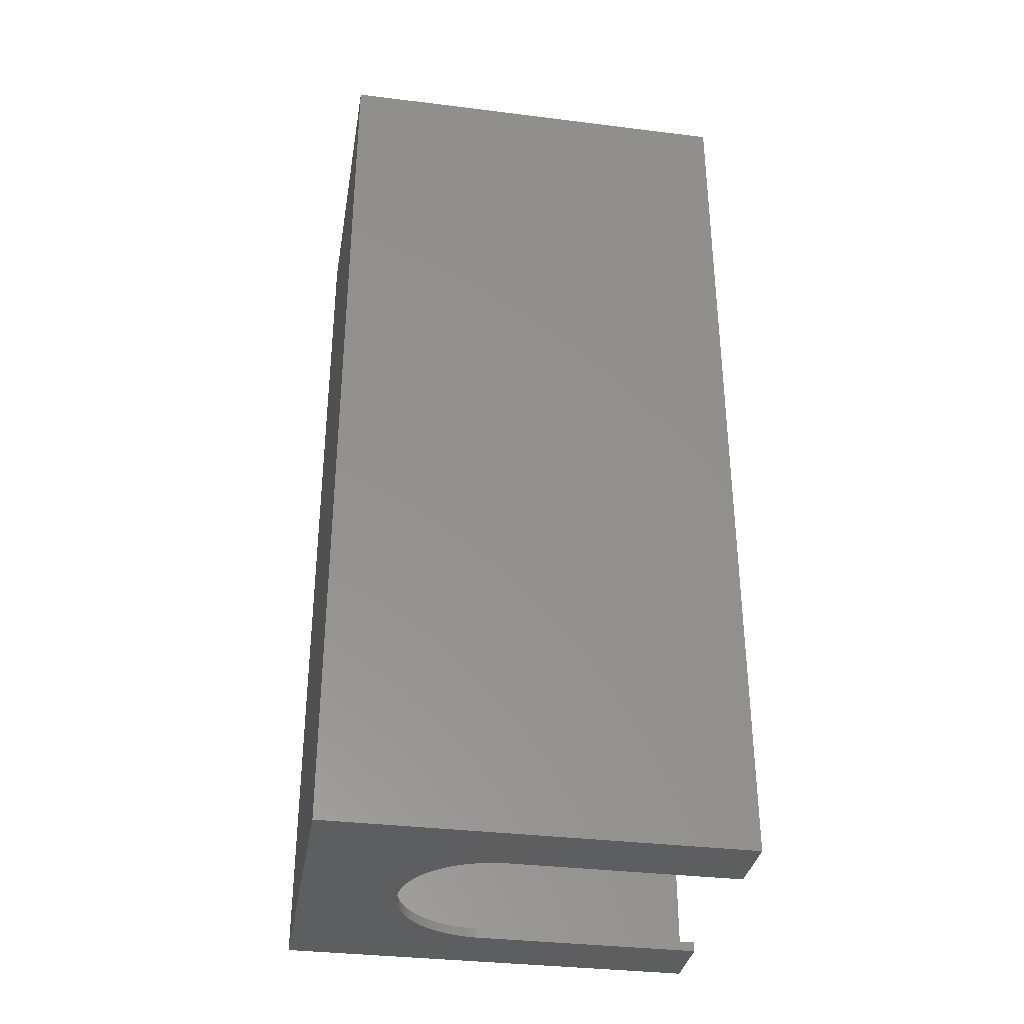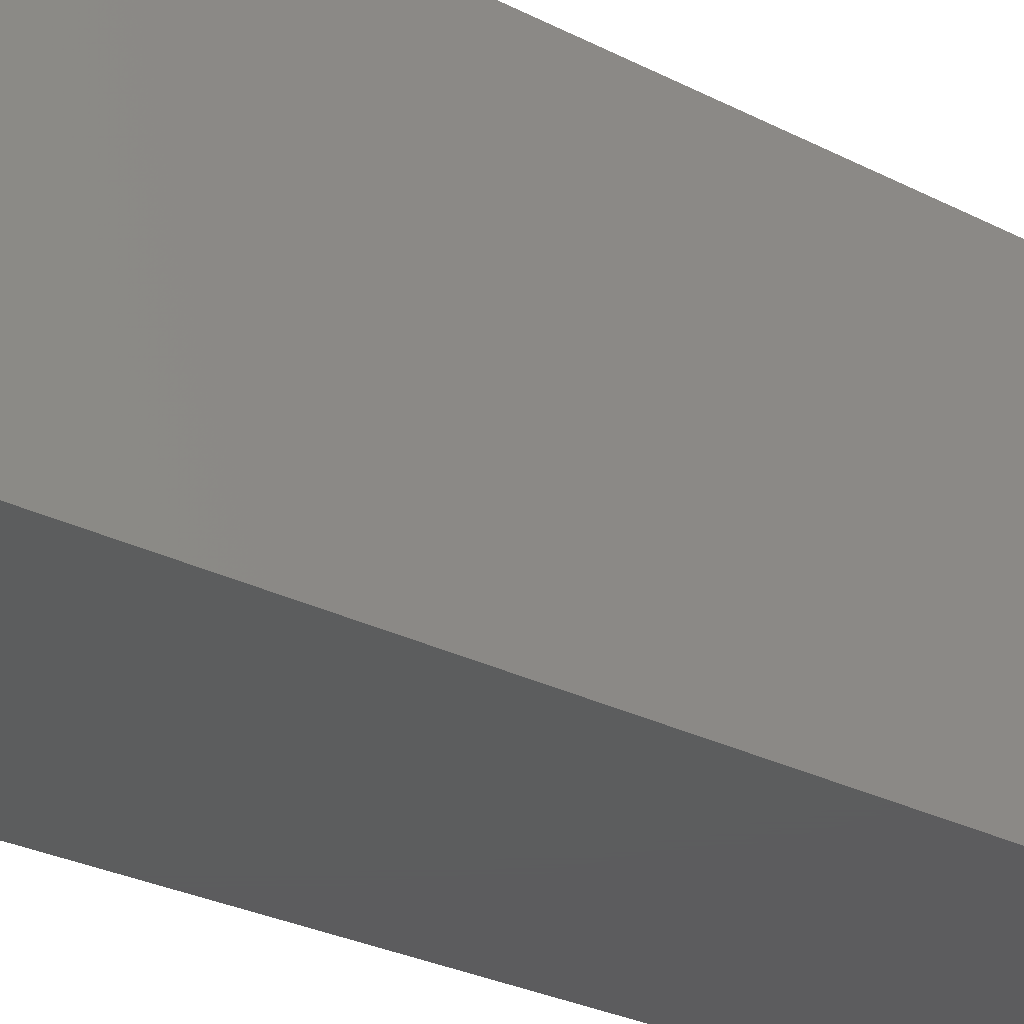
<metadata>
{"format":"stl","ext":"stl","renderer":"f3d","projection":"perspective","resolution":1024,"background":"white","views":[{"elev":-34.4,"azim":-99.5,"up":"+Y"},{"elev":-30.2,"azim":54.0,"up":"+Z"}]}
</metadata>
<code>
# stl→obj: 436 verts, 868 faces
v 34 197 20
v 34.63 195 20.01
v 34.63 197 20.01
v 34 195 20
v 34 2 20
v 34.63 0 20.01
v 34.63 2 20.01
v 34 0 20
v 35.26 195 20.04
v 35.26 197 20.04
v 35.26 0 20.04
v 35.26 2 20.04
v 41.36 197 21.4
v 41.94 195 21.64
v 41.94 197 21.64
v 41.36 195 21.4
v 41.36 2 21.4
v 41.94 0 21.64
v 41.94 2 21.64
v 41.36 0 21.4
v 53.21 195 34.42
v 53.37 197 35.03
v 53.21 197 34.42
v 53.37 195 35.03
v 53.21 0 34.42
v 53.37 2 35.03
v 53.21 2 34.42
v 53.37 0 35.03
v 53.65 195 36.25
v 53.75 197 36.87
v 53.65 197 36.25
v 53.75 195 36.87
v 53.65 0 36.25
v 53.75 2 36.87
v 53.65 2 36.25
v 53.75 0 36.87
v 29.03 197 20.63
v 29.64 195 20.48
v 29.64 197 20.48
v 29.03 195 20.63
v 29.03 2 20.63
v 29.64 0 20.48
v 29.64 2 20.48
v 29.03 0 20.63
v 14.09 195 38.12
v 14.16 197 37.49
v 14.09 197 38.12
v 14.16 195 37.49
v 14.09 0 38.12
v 14.16 2 37.49
v 14.09 2 38.12
v 14.16 0 37.49
v 36.51 197 20.16
v 37.13 195 20.25
v 37.13 197 20.25
v 36.51 195 20.16
v 36.51 2 20.16
v 37.13 0 20.25
v 37.13 2 20.25
v 36.51 0 20.16
v 53.02 195 33.82
v 53.02 197 33.82
v 53.02 0 33.82
v 53.02 2 33.82
v 50.89 195 29.28
v 51.21 197 29.82
v 50.89 197 29.28
v 51.21 195 29.82
v 50.89 0 29.28
v 51.21 2 29.82
v 50.89 2 29.28
v 51.21 0 29.82
v 49.8 195 27.74
v 50.18 197 28.24
v 49.8 197 27.74
v 50.18 195 28.24
v 49.8 0 27.74
v 50.18 2 28.24
v 49.8 2 27.74
v 50.18 0 28.24
v 32.74 197 20.04
v 33.37 195 20.01
v 33.37 197 20.01
v 32.74 195 20.04
v 32.74 2 20.04
v 33.37 0 20.01
v 33.37 2 20.01
v 32.74 0 20.04
v 20.31 197 25.42
v 20.77 195 25
v 20.77 197 25
v 20.31 195 25.42
v 20.31 2 25.42
v 20.77 0 25
v 20.77 2 25
v 20.31 0 25.42
v 15.64 195 32.06
v 15.9 197 31.48
v 15.64 197 32.06
v 15.9 195 31.48
v 15.64 0 32.06
v 15.9 2 31.48
v 15.64 2 32.06
v 15.9 0 31.48
v 14.01 195 39.37
v 14.04 197 38.74
v 14.01 197 39.37
v 14.04 195 38.74
v 14.01 0 39.37
v 14.04 2 38.74
v 14.01 2 39.37
v 14.04 0 38.74
v 14.63 195 35.03
v 14.79 197 34.42
v 14.63 197 35.03
v 14.79 195 34.42
v 14.63 0 35.03
v 14.79 2 34.42
v 14.63 2 35.03
v 14.79 0 34.42
v 37.75 197 20.35
v 38.36 195 20.48
v 38.36 197 20.48
v 37.75 195 20.35
v 37.75 2 20.35
v 38.36 0 20.48
v 38.36 2 20.48
v 37.75 0 20.35
v 40.18 197 20.98
v 40.77 195 21.18
v 40.77 197 21.18
v 40.18 195 20.98
v 40.18 2 20.98
v 40.77 0 21.18
v 40.77 2 21.18
v 40.18 0 20.98
v 38.97 195 20.63
v 38.97 197 20.63
v 38.97 0 20.63
v 38.97 2 20.63
v 46.75 197 24.59
v 47.23 195 25
v 47.23 197 25
v 46.75 195 24.59
v 46.75 2 24.59
v 47.23 0 25
v 47.23 2 25
v 46.75 0 24.59
v 45.24 197 23.46
v 45.76 195 23.82
v 45.76 197 23.82
v 45.24 195 23.46
v 45.24 2 23.46
v 45.76 0 23.82
v 45.76 2 23.82
v 45.24 0 23.46
v 43.64 197 22.47
v 44.18 195 22.79
v 44.18 197 22.79
v 43.64 195 22.47
v 43.64 2 22.47
v 44.18 0 22.79
v 44.18 2 22.79
v 43.64 0 22.47
v 43.08 197 22.18
v 43.08 195 22.18
v 43.08 2 22.18
v 43.08 0 22.18
v 42.52 195 21.9
v 42.52 197 21.9
v 42.52 0 21.9
v 42.52 2 21.9
v 53.91 195 38.12
v 53.96 197 38.74
v 53.91 197 38.12
v 53.96 195 38.74
v 53.91 0 38.12
v 53.96 2 38.74
v 53.91 2 38.12
v 53.96 0 38.74
v 52.6 195 32.64
v 52.82 197 33.23
v 52.6 197 32.64
v 52.82 195 33.23
v 52.6 0 32.64
v 52.82 2 33.23
v 52.6 2 32.64
v 52.82 0 33.23
v 53.84 195 37.49
v 53.84 197 37.49
v 53.84 0 37.49
v 53.84 2 37.49
v 51.82 195 30.92
v 52.1 197 31.48
v 51.82 197 30.92
v 52.1 195 31.48
v 51.82 0 30.92
v 52.1 2 31.48
v 51.82 2 30.92
v 52.1 0 31.48
v 52.36 195 32.06
v 52.36 197 32.06
v 52.36 0 32.06
v 52.36 2 32.06
v 51.53 195 30.36
v 51.53 197 30.36
v 51.53 0 30.36
v 51.53 2 30.36
v 48.14 195 25.86
v 48.58 197 26.31
v 48.14 197 25.86
v 48.58 195 26.31
v 48.14 0 25.86
v 48.58 2 26.31
v 48.14 2 25.86
v 48.58 0 26.31
v 30.87 197 20.25
v 31.49 195 20.16
v 31.49 197 20.16
v 30.87 195 20.25
v 30.87 2 20.25
v 31.49 0 20.16
v 31.49 2 20.16
v 30.87 0 20.25
v 19 195 26.77
v 19.42 197 26.31
v 19 197 26.77
v 19.42 195 26.31
v 19 0 26.77
v 19.42 2 26.31
v 19 2 26.77
v 19.42 0 26.31
v 16.47 195 30.36
v 16.79 197 29.82
v 16.47 197 30.36
v 16.79 195 29.82
v 16.47 0 30.36
v 16.79 2 29.82
v 16.47 2 30.36
v 16.79 0 29.82
v 14 195 40
v 14 197 40
v 14 0 40
v 14 2 40
v 14.98 197 33.82
v 14.98 195 33.82
v 14.98 2 33.82
v 14.98 0 33.82
v 14.35 195 36.25
v 14.48 197 35.64
v 14.35 197 36.25
v 14.48 195 35.64
v 14.35 0 36.25
v 14.48 2 35.64
v 14.35 2 36.25
v 14.48 0 35.64
v 35.88 195 20.09
v 35.88 197 20.09
v 35.88 0 20.09
v 35.88 2 20.09
v 39.58 195 20.79
v 39.58 197 20.79
v 39.58 0 20.79
v 39.58 2 20.79
v 46.26 195 24.2
v 46.26 197 24.2
v 46.26 0 24.2
v 46.26 2 24.2
v 47.69 195 25.42
v 47.69 197 25.42
v 47.69 0 25.42
v 47.69 2 25.42
v 44.72 195 23.11
v 44.72 197 23.11
v 44.72 0 23.11
v 44.72 2 23.11
v 53.52 197 35.64
v 53.52 195 35.64
v 53.52 2 35.64
v 53.52 0 35.64
v 53.99 197 39.37
v 53.99 195 39.37
v 53.99 2 39.37
v 53.99 0 39.37
v 54 197 40
v 54 195 40
v 54 2 40
v 54 0 40
v 50.54 197 28.76
v 50.54 195 28.76
v 50.54 2 28.76
v 50.54 0 28.76
v 49 195 26.77
v 49.41 197 27.25
v 49 197 26.77
v 49.41 195 27.25
v 49 0 26.77
v 49.41 2 27.25
v 49 2 26.77
v 49.41 0 27.25
v 32.12 195 20.09
v 32.12 197 20.09
v 32.12 0 20.09
v 32.12 2 20.09
v 30.25 195 20.35
v 30.25 197 20.35
v 30.25 0 20.35
v 30.25 2 20.35
v 23.28 197 23.11
v 23.82 195 22.79
v 23.82 197 22.79
v 23.28 195 23.11
v 23.28 2 23.11
v 23.82 0 22.79
v 23.82 2 22.79
v 23.28 0 23.11
v 26.06 197 21.64
v 26.64 195 21.4
v 26.64 197 21.4
v 26.06 195 21.64
v 26.06 2 21.64
v 26.64 0 21.4
v 26.64 2 21.4
v 26.06 0 21.64
v 27.82 197 20.98
v 28.42 195 20.79
v 28.42 197 20.79
v 27.82 195 20.98
v 27.82 2 20.98
v 28.42 0 20.79
v 28.42 2 20.79
v 27.82 0 20.98
v 27.23 197 21.18
v 27.23 195 21.18
v 27.23 2 21.18
v 27.23 0 21.18
v 19.86 197 25.86
v 19.86 195 25.86
v 19.86 2 25.86
v 19.86 0 25.86
v 16.18 195 30.92
v 16.18 197 30.92
v 16.18 0 30.92
v 16.18 2 30.92
v 14.25 195 36.87
v 14.25 197 36.87
v 14.25 0 36.87
v 14.25 2 36.87
v 15.18 197 33.23
v 15.18 195 33.23
v 15.18 2 33.23
v 15.18 0 33.23
v 15.4 197 32.64
v 15.4 195 32.64
v 15.4 2 32.64
v 15.4 0 32.64
v 24.36 197 22.47
v 24.92 195 22.18
v 24.92 197 22.18
v 24.36 195 22.47
v 24.36 2 22.47
v 24.92 0 22.18
v 24.92 2 22.18
v 24.36 0 22.47
v 21.74 197 24.2
v 22.24 195 23.82
v 22.24 197 23.82
v 21.74 195 24.2
v 21.74 2 24.2
v 22.24 0 23.82
v 22.24 2 23.82
v 21.74 0 24.2
v 21.25 195 24.59
v 21.25 197 24.59
v 21.25 0 24.59
v 21.25 2 24.59
v 17.46 195 28.76
v 17.82 197 28.24
v 17.46 197 28.76
v 17.82 195 28.24
v 17.46 0 28.76
v 17.82 2 28.24
v 17.46 2 28.76
v 17.82 0 28.24
v 17.11 195 29.28
v 17.11 197 29.28
v 17.11 0 29.28
v 17.11 2 29.28
v 22.76 195 23.46
v 22.76 197 23.46
v 22.76 0 23.46
v 22.76 2 23.46
v 18.2 197 27.74
v 18.2 195 27.74
v 18.2 2 27.74
v 18.2 0 27.74
v 25.48 195 21.9
v 25.48 197 21.9
v 25.48 0 21.9
v 25.48 2 21.9
v 18.59 197 27.25
v 18.59 195 27.25
v 18.59 2 27.25
v 18.59 0 27.25
v 14 0 88
v 14 2 88
v 14 195 88
v 14 197 88
v 54 2 88
v 54 0 88
v 54 197 88
v 54 195 88
v 0 0 0
v 0 197 88
v 0 197 0
v 0 0 88
v 68 197 88
v 66 195 88
v 68 0 88
v 66 2 88
v 2 195 88
v 2 2 88
v 68 197 0
v 68 0 0
v 2 195 4
v 2 2 4
v 66 2 4
v 66 195 4
v 15 2 4
v 15 195 4
v 53 195 4
v 53 2 4
v 53 2 7
v 15 2 7
v 15 195 7
v 53 195 7
f 1 2 3
f 2 1 4
f 5 6 7
f 6 5 8
f 3 9 10
f 9 3 2
f 7 11 12
f 11 7 6
f 13 14 15
f 14 13 16
f 17 18 19
f 18 17 20
f 21 22 23
f 22 21 24
f 25 26 27
f 26 25 28
f 29 30 31
f 30 29 32
f 33 34 35
f 34 33 36
f 37 38 39
f 38 37 40
f 41 42 43
f 42 41 44
f 45 46 47
f 46 45 48
f 49 50 51
f 50 49 52
f 53 54 55
f 54 53 56
f 57 58 59
f 58 57 60
f 61 23 62
f 23 61 21
f 63 27 64
f 27 63 25
f 65 66 67
f 66 65 68
f 69 70 71
f 70 69 72
f 73 74 75
f 74 73 76
f 77 78 79
f 78 77 80
f 81 82 83
f 82 81 84
f 85 86 87
f 86 85 88
f 89 90 91
f 90 89 92
f 93 94 95
f 94 93 96
f 97 98 99
f 98 97 100
f 101 102 103
f 102 101 104
f 105 106 107
f 106 105 108
f 109 110 111
f 110 109 112
f 113 114 115
f 114 113 116
f 117 118 119
f 118 117 120
f 121 122 123
f 122 121 124
f 125 126 127
f 126 125 128
f 129 130 131
f 130 129 132
f 133 134 135
f 134 133 136
f 123 137 138
f 137 123 122
f 127 139 140
f 139 127 126
f 141 142 143
f 142 141 144
f 145 146 147
f 146 145 148
f 149 150 151
f 150 149 152
f 153 154 155
f 154 153 156
f 157 158 159
f 158 157 160
f 161 162 163
f 162 161 164
f 165 160 157
f 160 165 166
f 167 164 161
f 164 167 168
f 15 169 170
f 169 15 14
f 19 171 172
f 171 19 18
f 173 174 175
f 174 173 176
f 177 178 179
f 178 177 180
f 181 182 183
f 182 181 184
f 185 186 187
f 186 185 188
f 189 175 190
f 175 189 173
f 191 179 192
f 179 191 177
f 193 194 195
f 194 193 196
f 197 198 199
f 198 197 200
f 201 183 202
f 183 201 181
f 203 187 204
f 187 203 185
f 205 195 206
f 195 205 193
f 207 199 208
f 199 207 197
f 209 210 211
f 210 209 212
f 213 214 215
f 214 213 216
f 83 4 1
f 4 83 82
f 87 8 5
f 8 87 86
f 217 218 219
f 218 217 220
f 221 222 223
f 222 221 224
f 225 226 227
f 226 225 228
f 229 230 231
f 230 229 232
f 233 234 235
f 234 233 236
f 237 238 239
f 238 237 240
f 241 107 242
f 107 241 105
f 243 111 244
f 111 243 109
f 116 245 114
f 245 116 246
f 120 247 118
f 247 120 248
f 249 250 251
f 250 249 252
f 253 254 255
f 254 253 256
f 10 257 258
f 257 10 9
f 12 259 260
f 259 12 11
f 258 56 53
f 56 258 257
f 260 60 57
f 60 260 259
f 55 124 121
f 124 55 54
f 59 128 125
f 128 59 58
f 131 16 13
f 16 131 130
f 135 20 17
f 20 135 134
f 138 261 262
f 261 138 137
f 140 263 264
f 263 140 139
f 262 132 129
f 132 262 261
f 264 136 133
f 136 264 263
f 151 265 266
f 265 151 150
f 155 267 268
f 267 155 154
f 266 144 141
f 144 266 265
f 268 148 145
f 148 268 267
f 143 269 270
f 269 143 142
f 147 271 272
f 271 147 146
f 270 209 211
f 209 270 269
f 272 213 215
f 213 272 271
f 159 273 274
f 273 159 158
f 163 275 276
f 275 163 162
f 274 152 149
f 152 274 273
f 276 156 153
f 156 276 275
f 170 166 165
f 166 170 169
f 172 168 167
f 168 172 171
f 184 62 182
f 62 184 61
f 188 64 186
f 64 188 63
f 24 277 22
f 277 24 278
f 28 279 26
f 279 28 280
f 278 31 277
f 31 278 29
f 280 35 279
f 35 280 33
f 32 190 30
f 190 32 189
f 36 192 34
f 192 36 191
f 176 281 174
f 281 176 282
f 180 283 178
f 283 180 284
f 282 285 281
f 285 282 286
f 284 287 283
f 287 284 288
f 196 202 194
f 202 196 201
f 200 204 198
f 204 200 203
f 68 206 66
f 206 68 205
f 72 208 70
f 208 72 207
f 76 289 74
f 289 76 290
f 80 291 78
f 291 80 292
f 290 67 289
f 67 290 65
f 292 71 291
f 71 292 69
f 293 294 295
f 294 293 296
f 297 298 299
f 298 297 300
f 296 75 294
f 75 296 73
f 300 79 298
f 79 300 77
f 212 295 210
f 295 212 293
f 216 299 214
f 299 216 297
f 219 301 302
f 301 219 218
f 223 303 304
f 303 223 222
f 39 305 306
f 305 39 38
f 43 307 308
f 307 43 42
f 306 220 217
f 220 306 305
f 308 224 221
f 224 308 307
f 309 310 311
f 310 309 312
f 313 314 315
f 314 313 316
f 317 318 319
f 318 317 320
f 321 322 323
f 322 321 324
f 325 326 327
f 326 325 328
f 329 330 331
f 330 329 332
f 333 328 325
f 328 333 334
f 335 332 329
f 332 335 336
f 327 40 37
f 40 327 326
f 331 44 41
f 44 331 330
f 337 92 89
f 92 337 338
f 339 96 93
f 96 339 340
f 341 235 342
f 235 341 233
f 343 239 344
f 239 343 237
f 345 251 346
f 251 345 249
f 347 255 348
f 255 347 253
f 108 47 106
f 47 108 45
f 112 51 110
f 51 112 49
f 246 349 245
f 349 246 350
f 248 351 247
f 351 248 352
f 350 353 349
f 353 350 354
f 352 355 351
f 355 352 356
f 354 99 353
f 99 354 97
f 356 103 355
f 103 356 101
f 302 84 81
f 84 302 301
f 304 88 85
f 88 304 303
f 357 358 359
f 358 357 360
f 361 362 363
f 362 361 364
f 311 360 357
f 360 311 310
f 315 364 361
f 364 315 314
f 319 334 333
f 334 319 318
f 323 336 335
f 336 323 322
f 365 366 367
f 366 365 368
f 369 370 371
f 370 369 372
f 91 373 374
f 373 91 90
f 95 375 376
f 375 95 94
f 377 378 379
f 378 377 380
f 381 382 383
f 382 381 384
f 385 379 386
f 379 385 377
f 387 383 388
f 383 387 381
f 236 386 234
f 386 236 385
f 240 388 238
f 388 240 387
f 100 342 98
f 342 100 341
f 104 344 102
f 344 104 343
f 48 346 46
f 346 48 345
f 52 348 50
f 348 52 347
f 252 115 250
f 115 252 113
f 256 119 254
f 119 256 117
f 367 389 390
f 389 367 366
f 371 391 392
f 391 371 370
f 390 312 309
f 312 390 389
f 392 316 313
f 316 392 391
f 374 368 365
f 368 374 373
f 376 372 369
f 372 376 375
f 228 337 226
f 337 228 338
f 232 339 230
f 339 232 340
f 380 393 378
f 393 380 394
f 384 395 382
f 395 384 396
f 359 397 398
f 397 359 358
f 363 399 400
f 399 363 362
f 398 320 317
f 320 398 397
f 400 324 321
f 324 400 399
f 394 401 393
f 401 394 402
f 396 403 395
f 403 396 404
f 402 227 401
f 227 402 225
f 404 231 403
f 231 404 229
f 405 244 406
f 244 405 243
f 407 242 408
f 242 407 241
f 288 409 287
f 409 288 410
f 286 411 285
f 411 286 412
f 413 414 415
f 414 413 416
f 417 418 419
f 411 418 417
f 418 411 412
f 420 419 418
f 410 420 409
f 420 410 419
f 408 421 407
f 421 414 422
f 414 421 408
f 422 405 406
f 422 416 405
f 416 422 414
f 419 423 417
f 423 419 424
f 417 285 411
f 423 285 417
f 285 423 281
f 281 423 174
f 174 423 175
f 175 423 190
f 190 423 30
f 30 423 31
f 31 423 277
f 277 423 22
f 3 423 1
f 10 423 3
f 258 423 10
f 53 423 258
f 55 423 53
f 121 423 55
f 123 423 121
f 138 423 123
f 262 423 138
f 129 423 262
f 131 423 129
f 13 423 131
f 15 423 13
f 170 423 15
f 165 423 170
f 157 423 165
f 159 423 157
f 274 423 159
f 149 423 274
f 151 423 149
f 266 423 151
f 141 423 266
f 143 423 141
f 270 423 143
f 211 423 270
f 210 423 211
f 295 423 210
f 294 423 295
f 75 423 294
f 74 423 75
f 289 423 74
f 67 423 289
f 66 423 67
f 206 423 66
f 195 423 206
f 194 423 195
f 202 423 194
f 183 423 202
f 182 423 183
f 62 423 182
f 23 423 62
f 22 423 23
f 242 414 408
f 415 242 107
f 415 107 106
f 415 106 47
f 415 47 46
f 415 46 346
f 415 346 251
f 415 251 250
f 415 250 115
f 415 115 114
f 415 1 423
f 1 415 83
f 83 415 81
f 81 415 302
f 302 415 219
f 219 415 217
f 217 415 306
f 306 415 39
f 39 415 37
f 37 415 327
f 327 415 325
f 325 415 333
f 333 415 319
f 319 415 317
f 317 415 398
f 242 415 414
f 245 415 114
f 349 415 245
f 353 415 349
f 99 415 353
f 98 415 99
f 342 415 98
f 235 415 342
f 234 415 235
f 386 415 234
f 379 415 386
f 378 415 379
f 393 415 378
f 401 415 393
f 227 415 401
f 226 415 227
f 337 415 226
f 89 415 337
f 91 415 89
f 374 415 91
f 365 415 374
f 367 415 365
f 390 415 367
f 309 415 390
f 311 415 309
f 357 415 311
f 359 415 357
f 398 415 359
f 413 423 424
f 423 413 415
f 416 243 405
f 413 243 416
f 243 413 109
f 109 413 112
f 112 413 49
f 49 413 52
f 52 413 347
f 347 413 253
f 253 413 256
f 256 413 117
f 86 413 8
f 88 413 86
f 303 413 88
f 222 413 303
f 224 413 222
f 307 413 224
f 42 413 307
f 44 413 42
f 330 413 44
f 332 413 330
f 336 413 332
f 322 413 336
f 324 413 322
f 399 413 324
f 362 413 399
f 364 413 362
f 314 413 364
f 316 413 314
f 391 413 316
f 370 413 391
f 372 413 370
f 375 413 372
f 94 413 375
f 96 413 94
f 340 413 96
f 232 413 340
f 229 413 232
f 404 413 229
f 396 413 404
f 384 413 396
f 381 413 384
f 387 413 381
f 240 413 387
f 237 413 240
f 343 413 237
f 104 413 343
f 101 413 104
f 356 413 101
f 352 413 356
f 248 413 352
f 120 413 248
f 117 413 120
f 288 419 410
f 424 288 284
f 424 284 180
f 424 180 177
f 424 177 191
f 424 191 36
f 424 36 33
f 424 33 280
f 424 280 28
f 424 28 25
f 424 8 413
f 8 424 6
f 6 424 11
f 11 424 259
f 259 424 60
f 60 424 58
f 58 424 128
f 128 424 126
f 126 424 139
f 139 424 263
f 263 424 136
f 136 424 134
f 134 424 20
f 20 424 18
f 18 424 171
f 288 424 419
f 63 424 25
f 188 424 63
f 185 424 188
f 203 424 185
f 200 424 203
f 197 424 200
f 207 424 197
f 72 424 207
f 69 424 72
f 292 424 69
f 80 424 292
f 77 424 80
f 300 424 77
f 297 424 300
f 216 424 297
f 213 424 216
f 271 424 213
f 146 424 271
f 148 424 146
f 267 424 148
f 154 424 267
f 156 424 154
f 275 424 156
f 162 424 275
f 164 424 162
f 168 424 164
f 171 424 168
f 422 425 421
f 425 422 426
f 427 418 428
f 418 427 420
f 425 429 430
f 429 425 426
f 431 427 428
f 427 431 432
f 420 287 409
f 427 287 420
f 287 427 283
f 283 427 178
f 178 427 179
f 179 427 192
f 192 427 34
f 34 427 35
f 7 433 5
f 12 433 7
f 260 433 12
f 57 433 260
f 59 433 57
f 125 433 59
f 127 433 125
f 140 433 127
f 264 433 140
f 133 433 264
f 135 433 133
f 17 433 135
f 19 433 17
f 172 433 19
f 167 433 172
f 161 433 167
f 163 433 161
f 276 433 163
f 153 433 276
f 155 433 153
f 268 433 155
f 145 433 268
f 147 433 145
f 272 433 147
f 215 433 272
f 214 433 215
f 299 433 214
f 298 433 299
f 79 433 298
f 78 433 79
f 427 78 291
f 427 291 71
f 427 71 70
f 427 70 208
f 427 208 199
f 427 199 198
f 427 198 204
f 427 204 187
f 427 187 186
f 427 186 64
f 427 64 27
f 427 27 26
f 427 26 279
f 35 427 279
f 78 427 433
f 433 427 432
f 244 422 406
f 426 244 111
f 426 111 110
f 426 110 51
f 426 51 50
f 426 50 348
f 426 348 255
f 426 255 254
f 434 5 433
f 5 434 87
f 87 434 85
f 85 434 304
f 304 434 223
f 223 434 221
f 221 434 308
f 308 434 43
f 43 434 41
f 41 434 331
f 331 434 329
f 329 434 335
f 335 434 323
f 323 434 321
f 321 434 400
f 400 434 363
f 363 434 361
f 434 315 361
f 434 313 315
f 434 392 313
f 434 371 392
f 434 369 371
f 434 376 369
f 434 95 376
f 434 93 95
f 434 339 93
f 434 230 339
f 434 231 230
f 434 403 231
f 434 395 403
f 434 382 395
f 426 382 434
f 382 426 383
f 383 426 388
f 388 426 238
f 238 426 239
f 239 426 344
f 344 426 102
f 102 426 103
f 103 426 355
f 355 426 351
f 351 426 247
f 247 426 118
f 118 426 119
f 119 426 254
f 426 434 429
f 244 426 422
f 421 241 407
f 425 241 421
f 241 425 105
f 105 425 108
f 108 425 45
f 45 425 48
f 48 425 345
f 345 425 249
f 82 435 4
f 84 435 82
f 301 435 84
f 218 435 301
f 220 435 218
f 305 435 220
f 38 435 305
f 40 435 38
f 326 435 40
f 328 435 326
f 334 435 328
f 318 435 334
f 320 435 318
f 397 435 320
f 358 435 397
f 360 435 358
f 310 435 360
f 312 435 310
f 389 435 312
f 366 435 389
f 368 435 366
f 373 435 368
f 90 435 373
f 92 435 90
f 338 435 92
f 228 435 338
f 225 435 228
f 402 435 225
f 394 435 402
f 380 435 394
f 425 380 377
f 425 377 385
f 425 385 236
f 425 236 233
f 425 233 341
f 425 341 100
f 425 100 97
f 425 97 354
f 425 354 350
f 425 350 246
f 425 246 116
f 425 116 113
f 425 113 252
f 249 425 252
f 380 425 435
f 435 425 430
f 286 418 412
f 428 286 282
f 428 282 176
f 428 176 173
f 428 173 189
f 428 189 32
f 428 32 29
f 428 29 278
f 436 4 435
f 4 436 2
f 2 436 9
f 9 436 257
f 257 436 56
f 56 436 54
f 54 436 124
f 124 436 122
f 122 436 137
f 137 436 261
f 261 436 132
f 132 436 130
f 130 436 16
f 16 436 14
f 14 436 169
f 169 436 166
f 166 436 160
f 436 158 160
f 436 273 158
f 436 152 273
f 436 150 152
f 436 265 150
f 436 144 265
f 436 142 144
f 436 269 142
f 436 209 269
f 436 212 209
f 436 293 212
f 436 296 293
f 436 73 296
f 436 76 73
f 428 76 436
f 76 428 290
f 290 428 65
f 65 428 68
f 68 428 205
f 205 428 193
f 193 428 196
f 196 428 201
f 201 428 181
f 181 428 184
f 184 428 61
f 61 428 21
f 21 428 24
f 24 428 278
f 428 436 431
f 286 428 418
f 429 435 430
f 435 429 434
f 435 433 436
f 433 435 434
f 433 431 436
f 431 433 432

</code>
